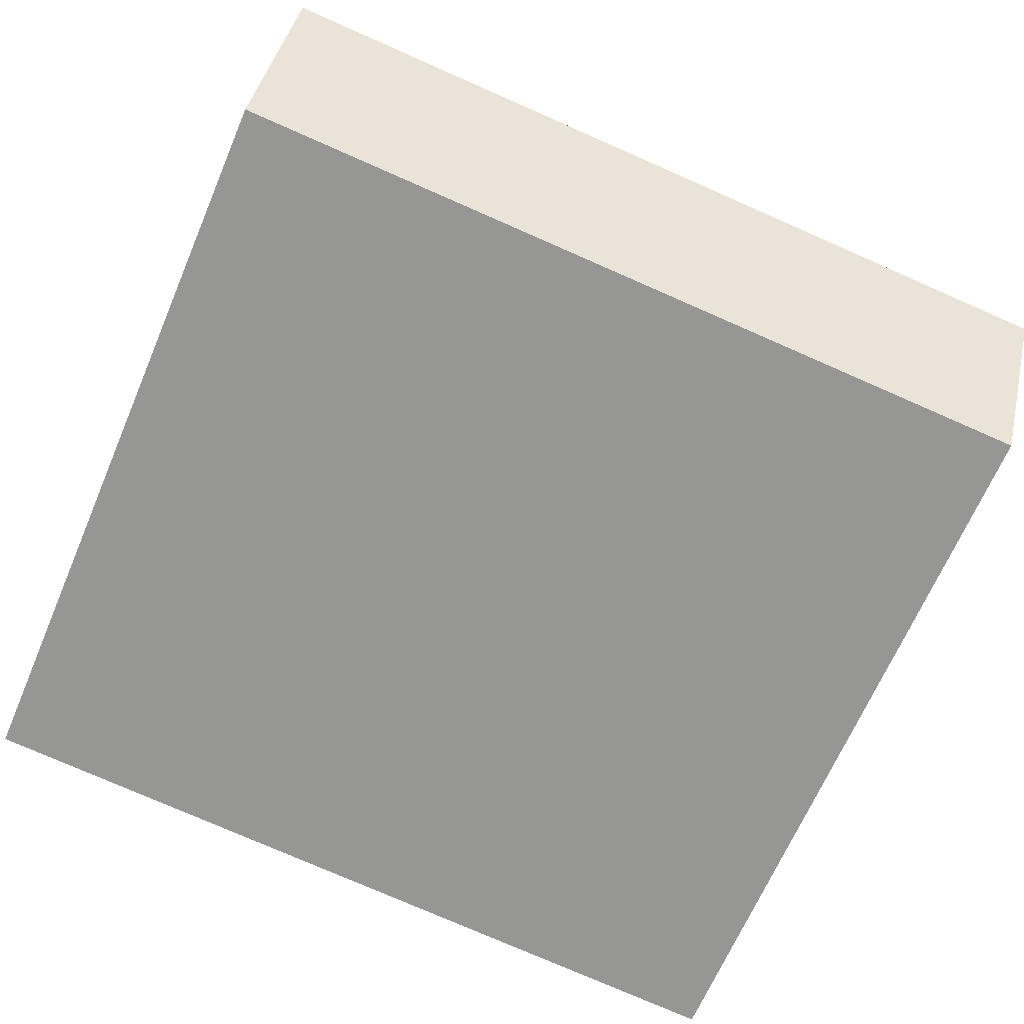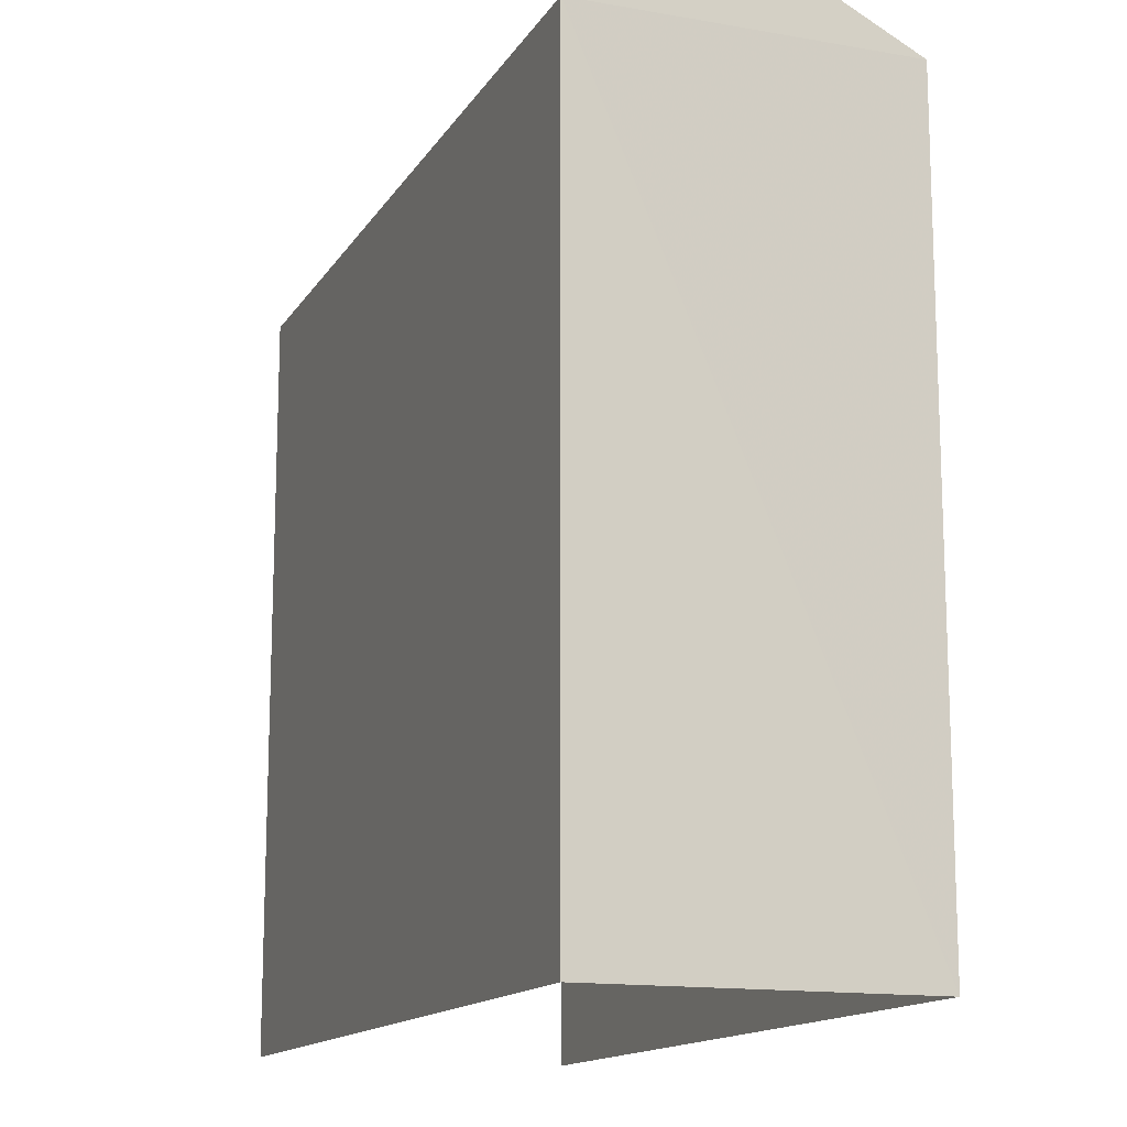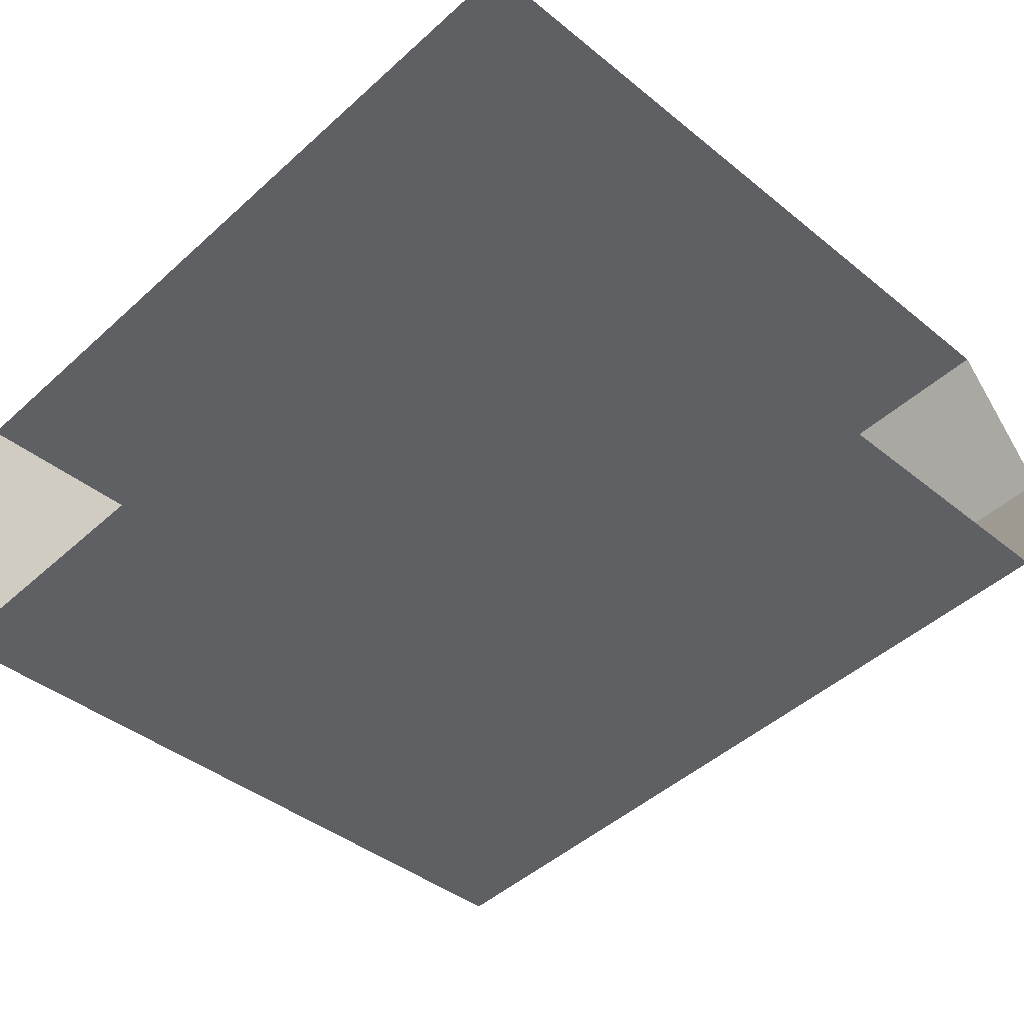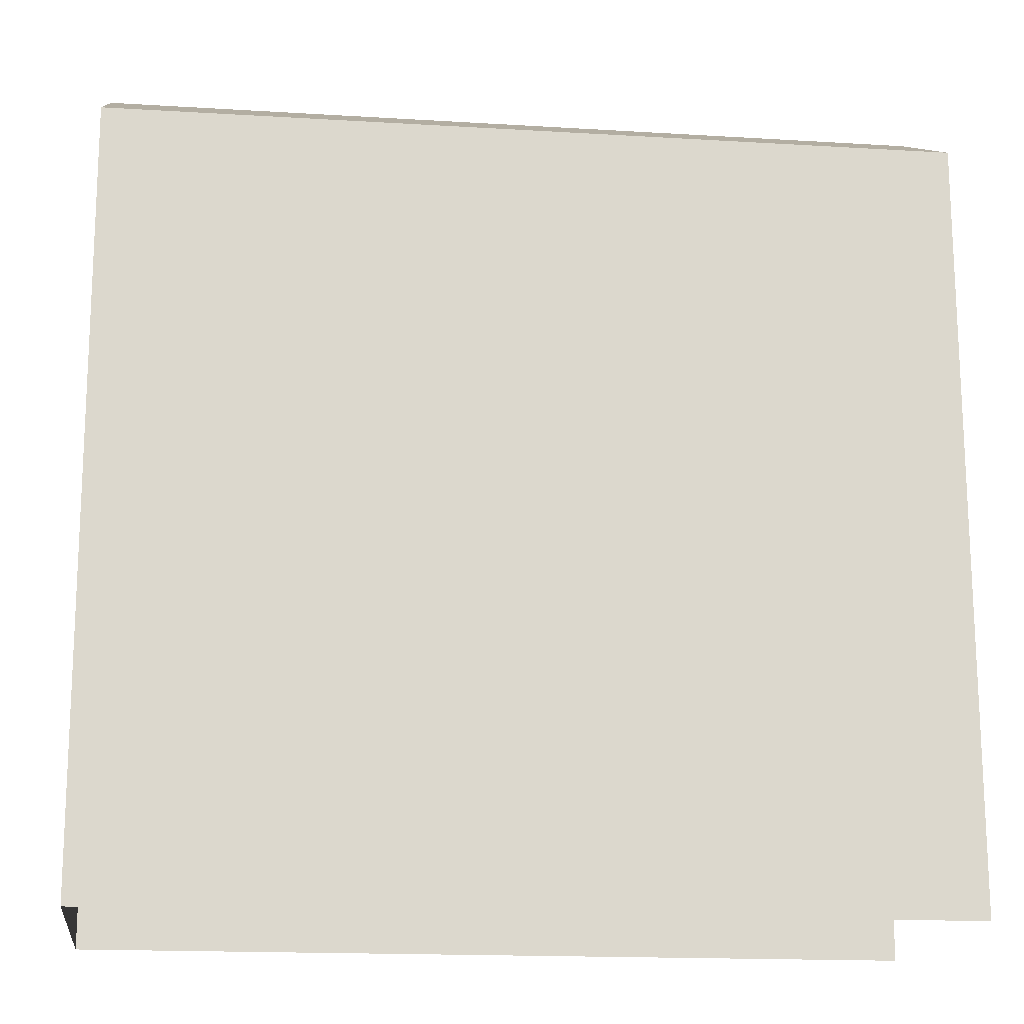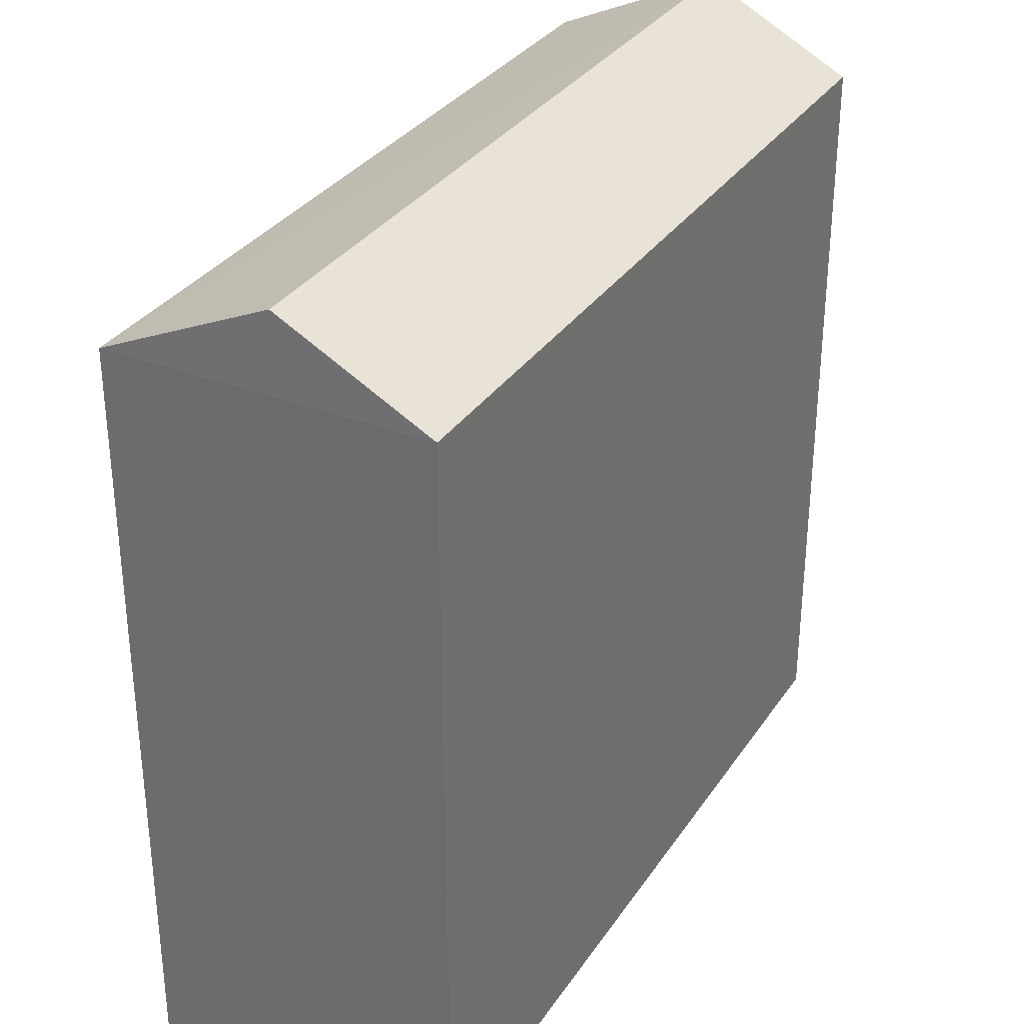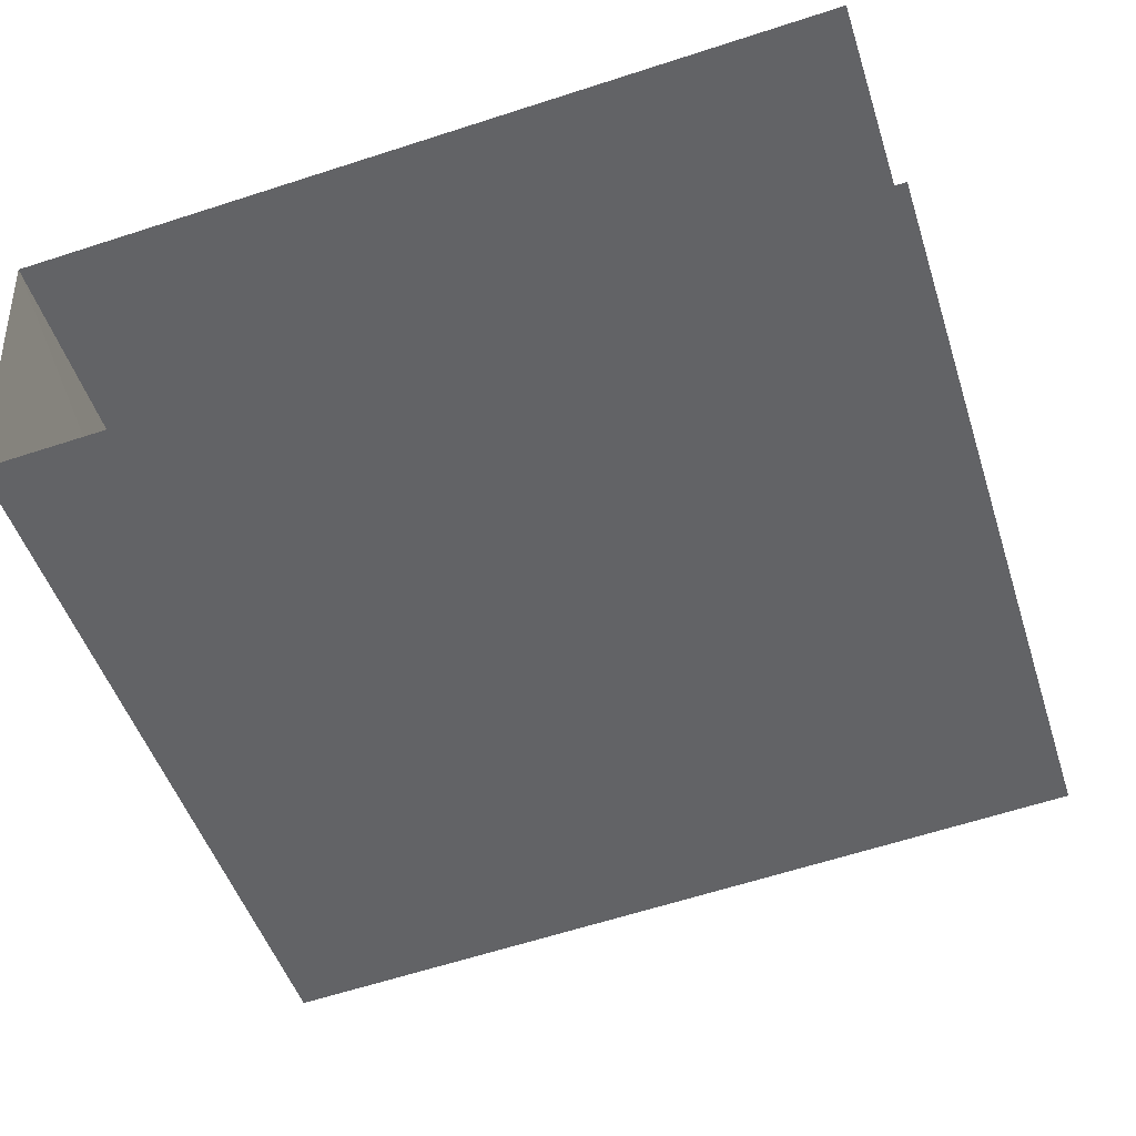
<metadata>
{"format":"obj","ext":"obj","renderer":"f3d","projection":"perspective","resolution":1024,"background":"white","views":[{"elev":-66.6,"azim":-23.2,"up":"+Y"},{"elev":-14.3,"azim":64.5,"up":"+Z"},{"elev":-40.9,"azim":-134.7,"up":"+Y"},{"elev":-16.8,"azim":168.5,"up":"+Z"},{"elev":32.3,"azim":113.9,"up":"+Z"},{"elev":-49.2,"azim":-162.5,"up":"+Y"}]}
</metadata>
<code>
v -3.734e+05 -1.034e+05 29.43
v -3.734e+05 -1.034e+05 29.42
v -3.734e+05 -1.034e+05 29.43
v -3.734e+05 -1.034e+05 29.42
v -3.734e+05 -1.034e+05 39.58
v -3.734e+05 -1.034e+05 38.63
v -3.734e+05 -1.034e+05 39.58
v -3.734e+05 -1.034e+05 38.63
v -3.734e+05 -1.034e+05 38.63
v -3.734e+05 -1.034e+05 38.63
f 1 2 3
f 1 4 2
f 6 1 10
f 6 10 7
f 1 3 10
f 5 6 7
f 5 8 6
f 7 9 5
f 7 10 9
f 10 3 2
f 9 10 2
f 2 4 9
f 9 8 5
f 9 4 8
f 6 4 1
f 6 8 4

</code>
